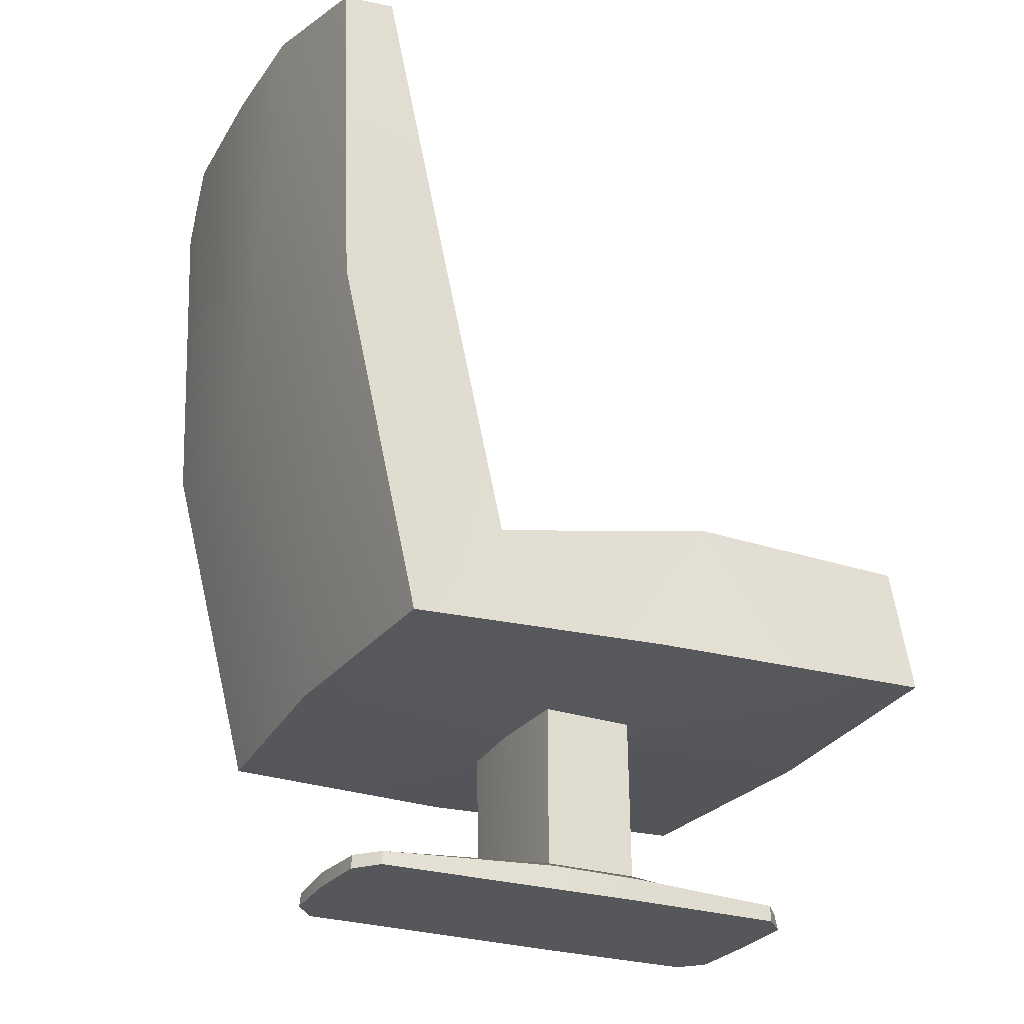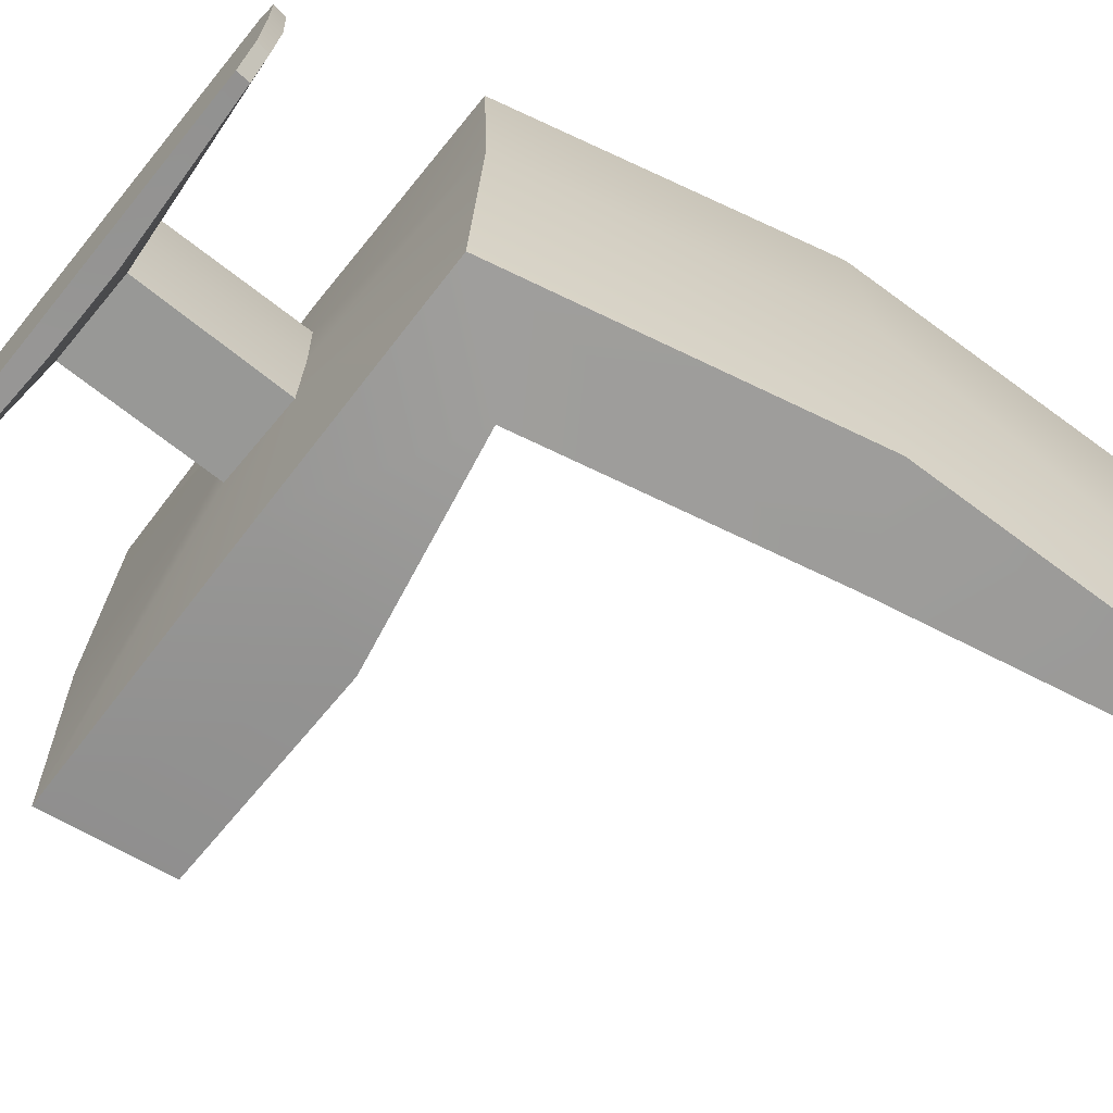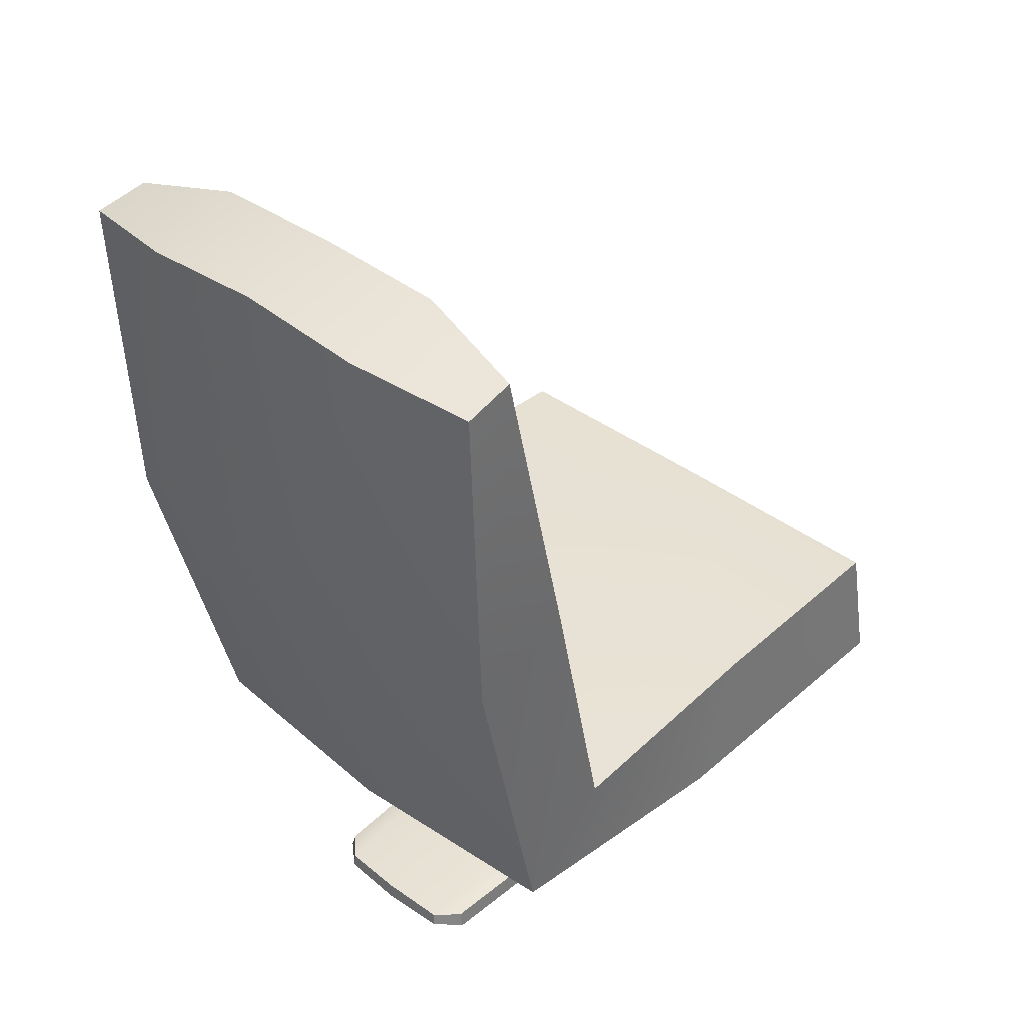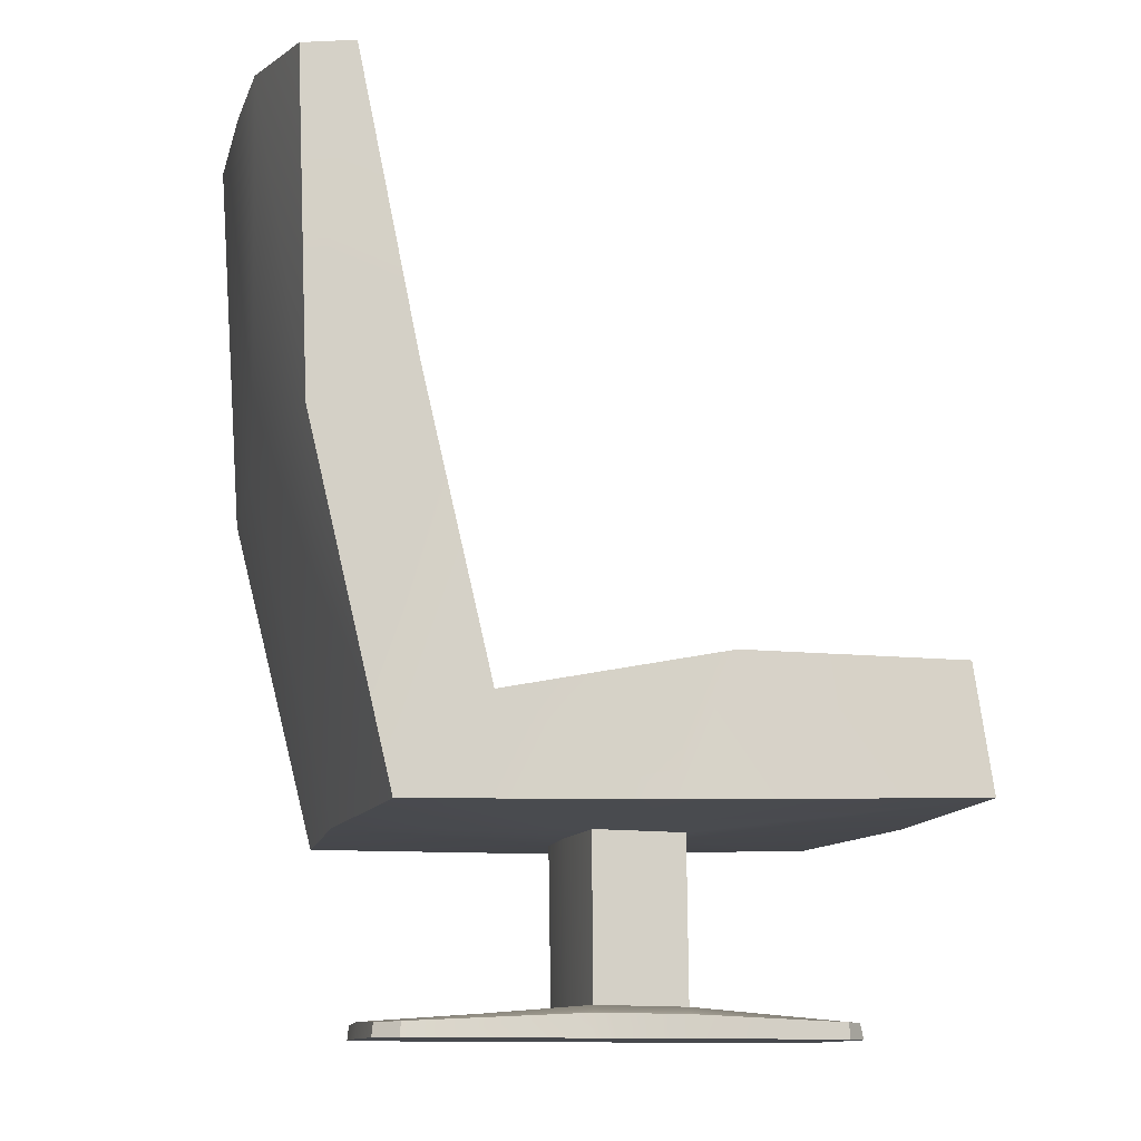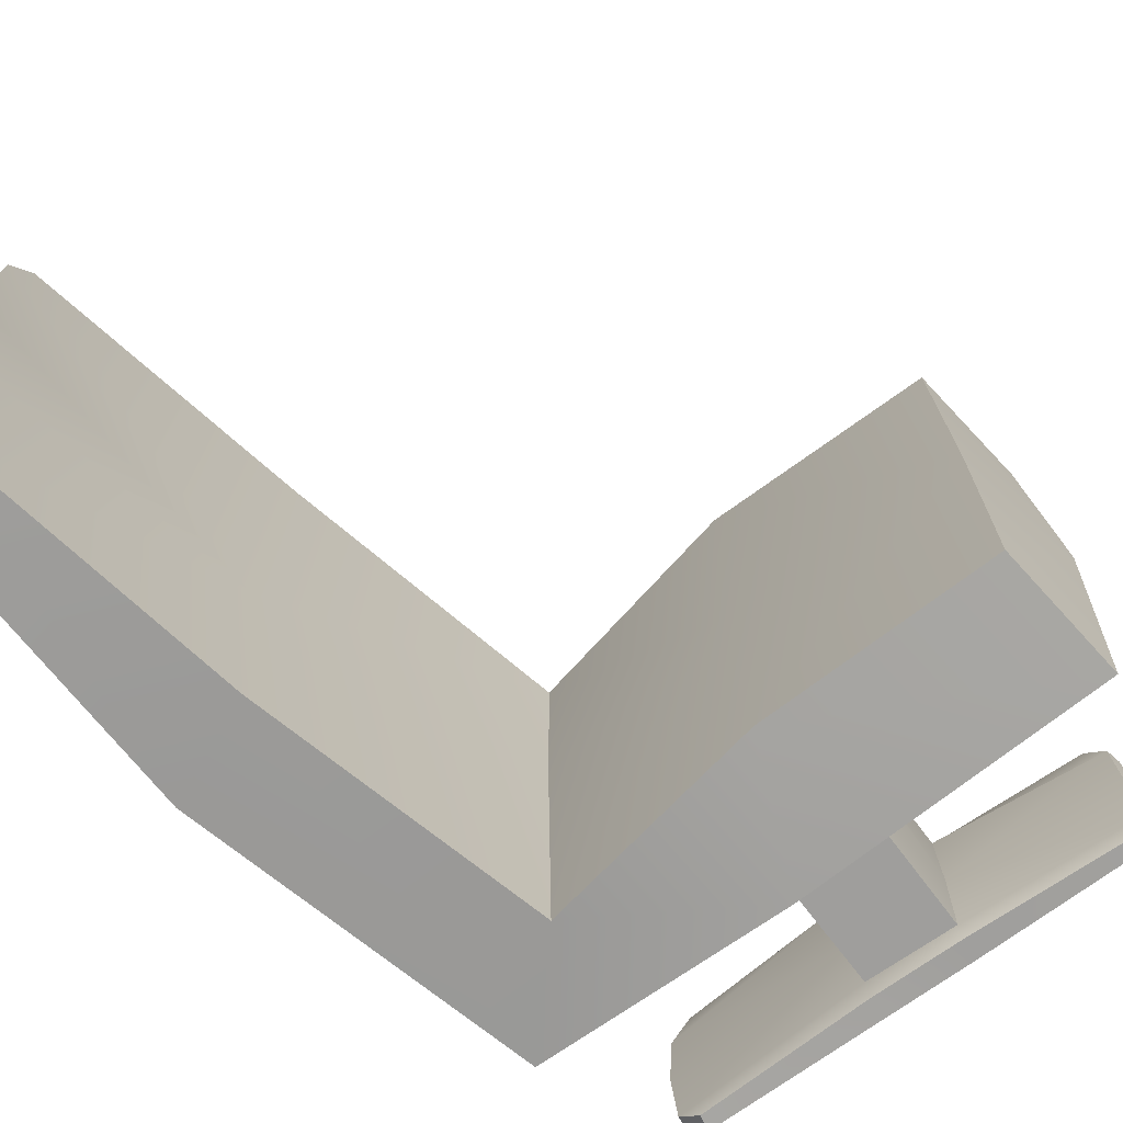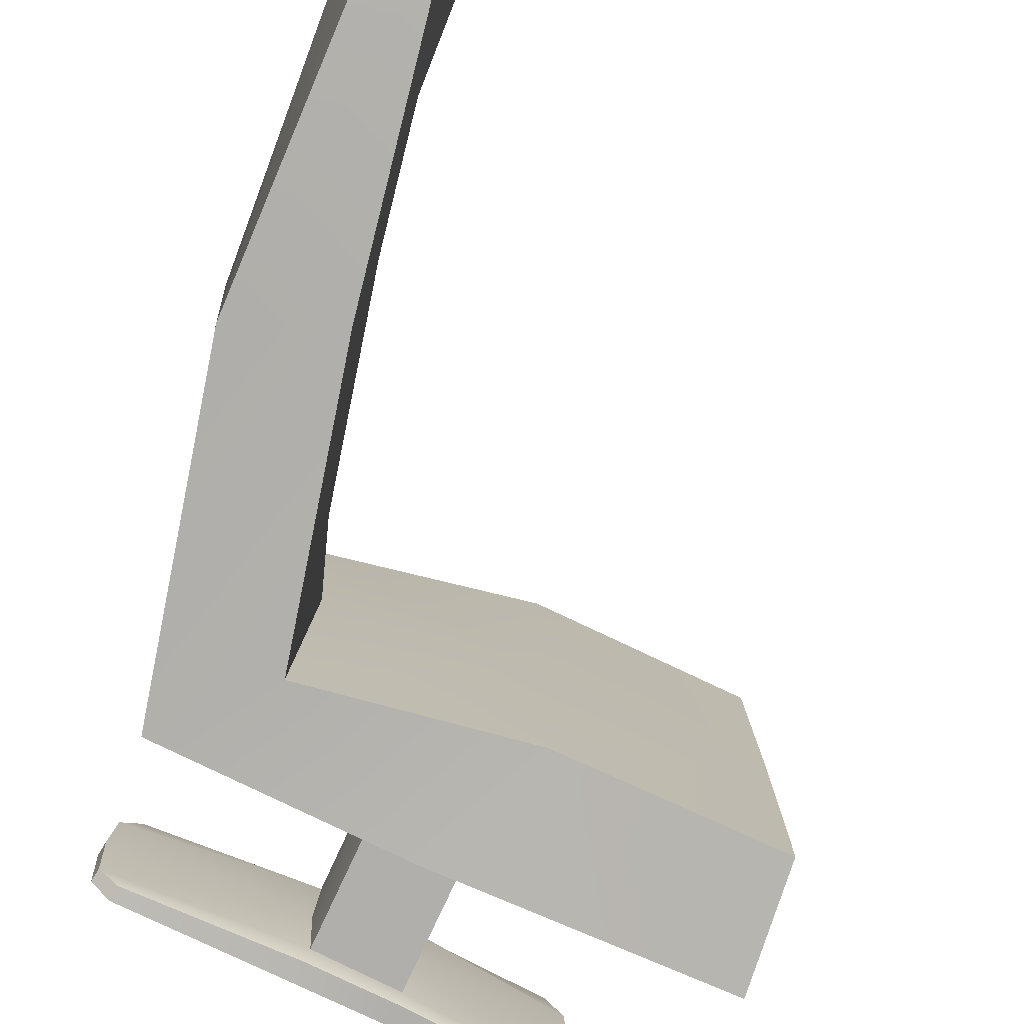
<metadata>
{"format":"obj","ext":"obj","renderer":"f3d","projection":"perspective","resolution":1024,"background":"white","views":[{"elev":-27.1,"azim":154.4,"up":"+Y"},{"elev":-68.1,"azim":50.8,"up":"+Z"},{"elev":38.4,"azim":134.2,"up":"+Y"},{"elev":-12.0,"azim":166.1,"up":"+Y"},{"elev":-71.4,"azim":-143.7,"up":"+Z"},{"elev":-78.8,"azim":154.6,"up":"+Z"}]}
</metadata>
<code>
o Cadeira_Base.001
g CadeiraBase
v -0.0511 -0.1268 -0.04242
v -0.003598 -0.1264 -0.04332
v -0.004414 -0.2097 -0.04156
v -0.0518 -0.2103 -0.04257
v 0.08859 -0.2179 -0.04665
v 0.0999 -0.2183 -0.03556
v 0.1007 -0.2253 -0.03555
v 0.08963 -0.2253 -0.04882
v -0.1407 -0.2172 -0.03632
v -0.1306 -0.2172 -0.0485
v -0.131 -0.2253 -0.04825
v -0.1423 -0.2253 -0.03655
v -0.05035 -0.1268 0.04324
v -0.05105 -0.2103 0.0434
v -0.00369 -0.2097 0.04156
v -0.002843 -0.1264 0.0433
v 0.08939 -0.2179 0.04503
v 0.09047 -0.2253 0.04718
v 0.1013 -0.2253 0.03372
v 0.1005 -0.2183 0.03374
v -0.14 -0.2172 0.03869
v -0.1417 -0.2253 0.03895
v -0.1301 -0.2253 0.05045
v -0.1297 -0.2172 0.0507
v 0.1072 -0.1237 -0.1234
v 0.0626 -0.07385 -0.1268
v 0.0995 0.07526 -0.1331
v 0.1506 0.05217 -0.1296
v 0.1162 -0.1248 -0.001049
v 0.1597 0.04942 -0.001427
v 0.1301 0.2288 -0.1283
v 0.1575 0.2236 -0.1304
v 0.171 0.2317 -0.06884
v 0.1216 0.2429 -0.07075
v 0.1106 0.07668 -0.001
v 0.1223 0.2448 -0.001102
v 0.1716 0.2362 -0.001531
v -0.1746 -0.1167 -0.1317
v -0.1671 -0.05134 -0.1264
v -0.04995 -0.05196 -0.1314
v -0.0207 -0.1218 -0.1336
v -0.167 -0.05149 0.001419
v -0.04429 -0.05219 0.00035
v 0.05868 -0.06588 -0.000547
v -0.1799 -0.1178 0.001531
v -0.000456 -0.1268 -3.2e-05
v -0.05503 -0.1266 0.000444
v -0.002205 -0.2098 -1.7e-05
v -0.05244 -0.2094 0.000421
v 0.1022 -0.2173 -0.000926
v -0.1417 -0.2167 0.001199
v -0.003314 -0.2135 -0.04971
v -0.05067 -0.2139 -0.04961
v 0.103 -0.2253 -0.000933
v -0.002361 -0.2253 -0.0493
v -0.05146 -0.2253 -0.04972
v -0.143 -0.2253 0.001211
v 0.08897 -0.2253 -0.000811
v -0.00586 -0.2253 1.5e-05
v -0.05625 -0.2253 0.000454
v -0.1306 -0.2253 0.001102
v 0.1093 -0.1237 0.1215
v 0.1528 0.05217 0.1269
v 0.1018 0.07526 0.1313
v 0.0648 -0.07385 0.1256
v 0.1598 0.2236 0.1276
v 0.1323 0.2288 0.126
v 0.1721 0.2317 0.06578
v 0.1228 0.2429 0.06855
v -0.1722 -0.1167 0.1346
v -0.01837 -0.1218 0.1339
v -0.04765 -0.05196 0.1321
v -0.1649 -0.05134 0.1292
v -0.0498 -0.2139 0.05042
v -0.002448 -0.2135 0.04969
v -0.001502 -0.2253 0.04926
v -0.05059 -0.2253 0.05054
g CadeiraSuperior
f 1 2 3 4
f 5 6 7 8
f 9 10 11 12
f 13 14 15 16
f 17 18 19 20
f 21 22 23 24
f 25 26 27 28
f 29 25 28 30
f 28 27 31 32
f 28 32 33 30
f 34 35 36
f 33 34 36 37
f 38 39 40 41
f 40 39 42 43
f 26 40 43 44
f 41 40 26 25
f 39 38 45 42
f 2 1 38 41
f 2 41 25 29
f 2 29 46
f 38 1 47
f 38 47 45
f 26 44 35 27
f 46 48 3 2
f 49 47 1 4
f 6 3 48 50
f 49 4 9 51
f 4 3 52 53
f 5 52 3 6
f 9 4 53 10
f 6 50 54 7
f 52 5 8 55
f 53 52 55 56
f 10 53 56 11
f 51 9 12 57
f 7 54 58 8
f 8 58 59 55
f 59 60 56 55
f 60 61 11 56
f 11 61 57 12
f 32 31 34 33
f 31 27 35 34
f 30 33 37
f 62 63 64 65
f 29 30 63 62
f 63 66 67 64
f 63 30 68 66
f 36 35 69
f 68 37 36 69
f 70 71 72 73
f 72 43 42 73
f 65 44 43 72
f 71 62 65 72
f 73 42 45 70
f 16 71 70 13
f 16 29 62 71
f 46 29 16
f 47 13 70
f 45 47 70
f 65 64 35 44
f 46 16 15 48
f 49 14 13 47
f 20 50 48 15
f 49 51 21 14
f 14 74 75 15
f 17 20 15 75
f 21 24 74 14
f 20 19 54 50
f 75 76 18 17
f 74 77 76 75
f 24 23 77 74
f 51 57 22 21
f 19 18 58 54
f 18 76 59 58
f 59 76 77 60
f 60 77 23 61
f 23 22 57 61
f 66 68 69 67
f 67 69 35 64
f 37 68 30

</code>
